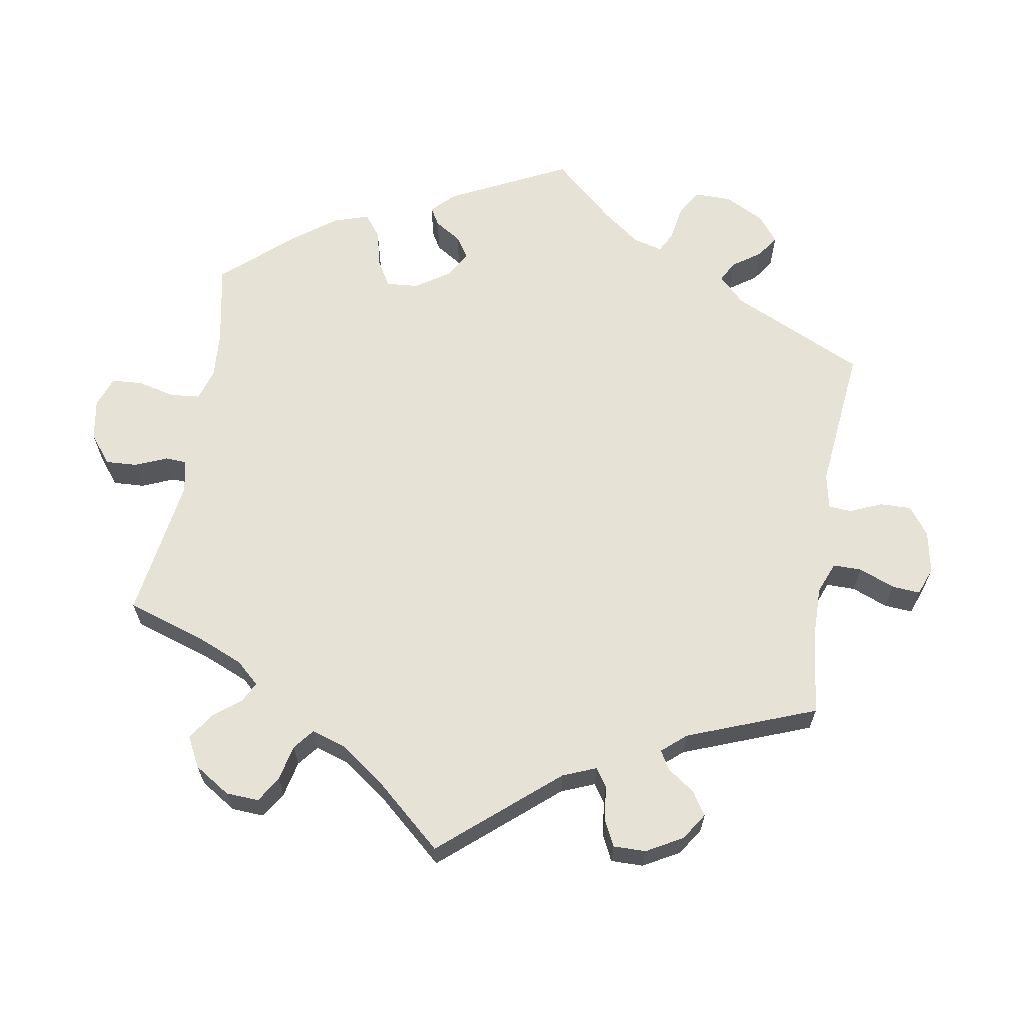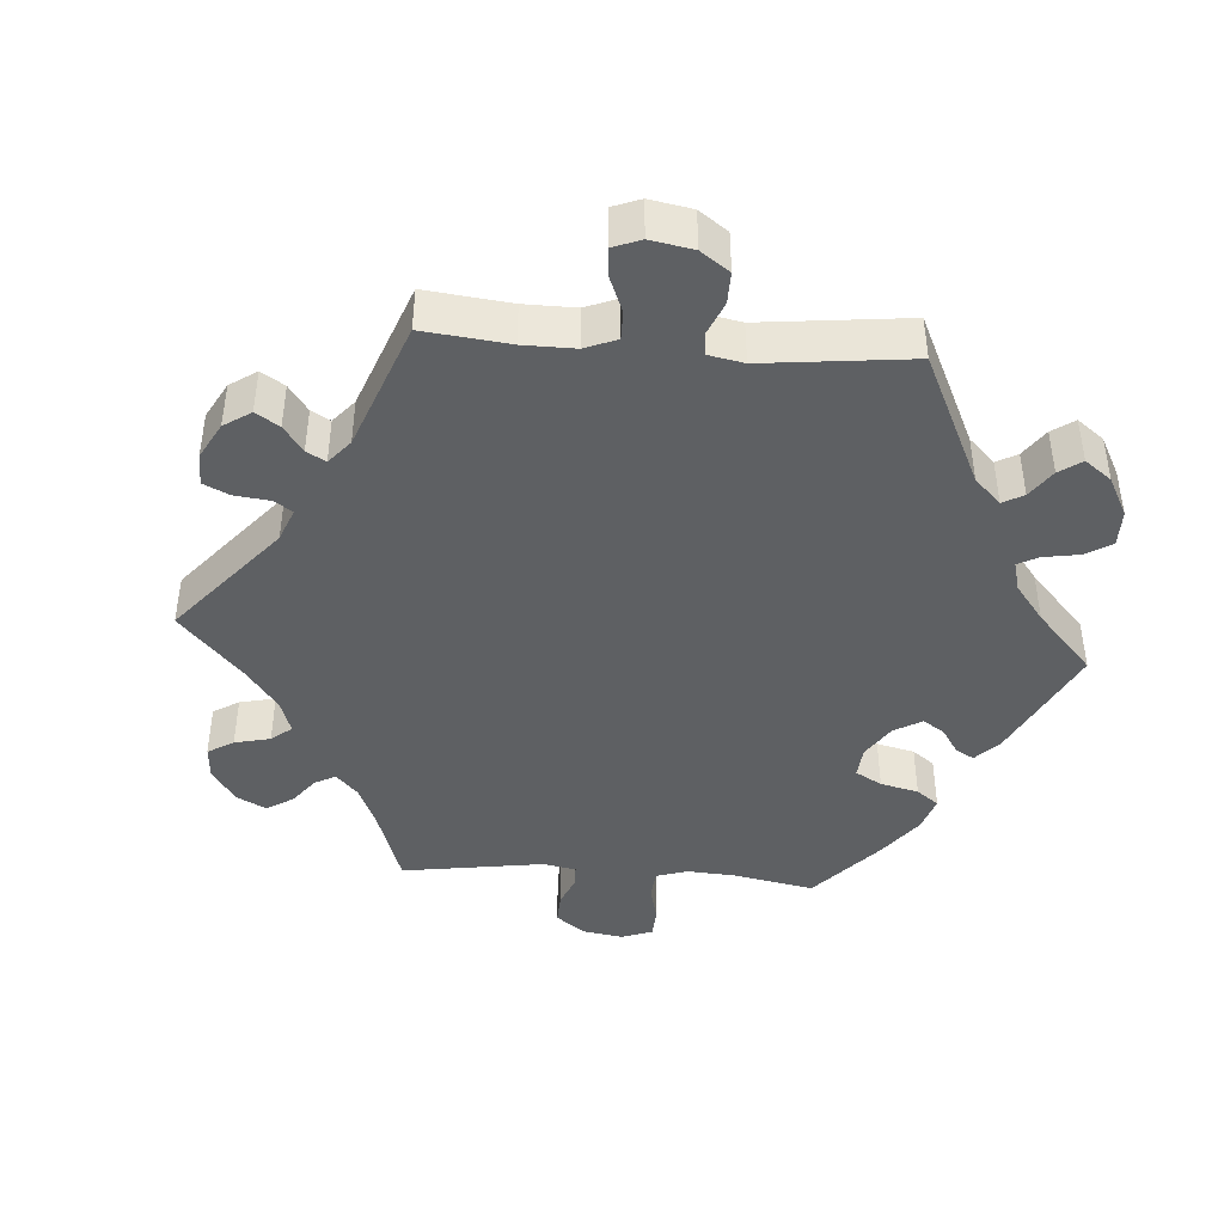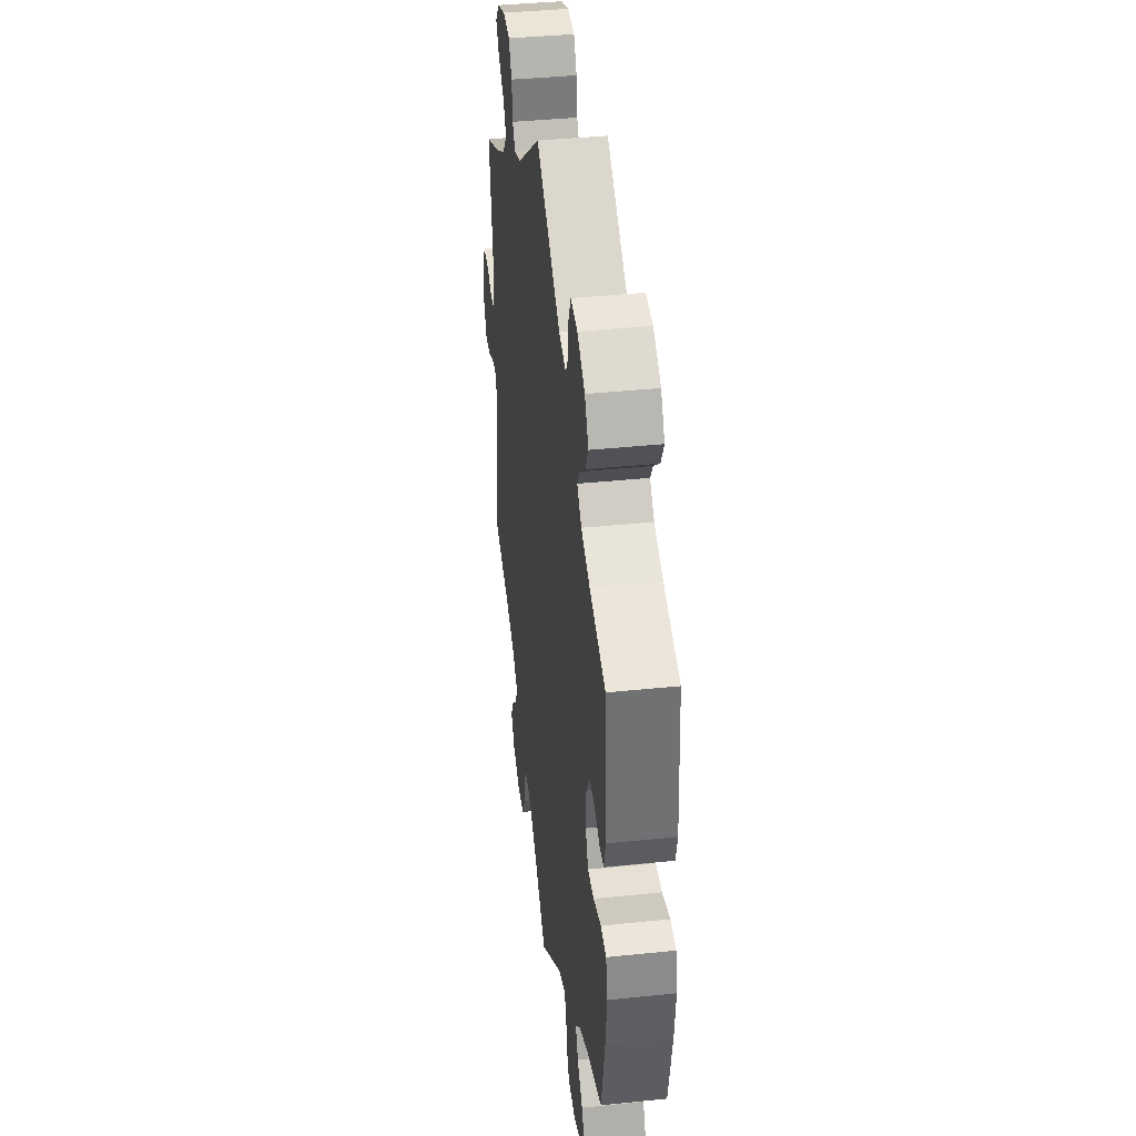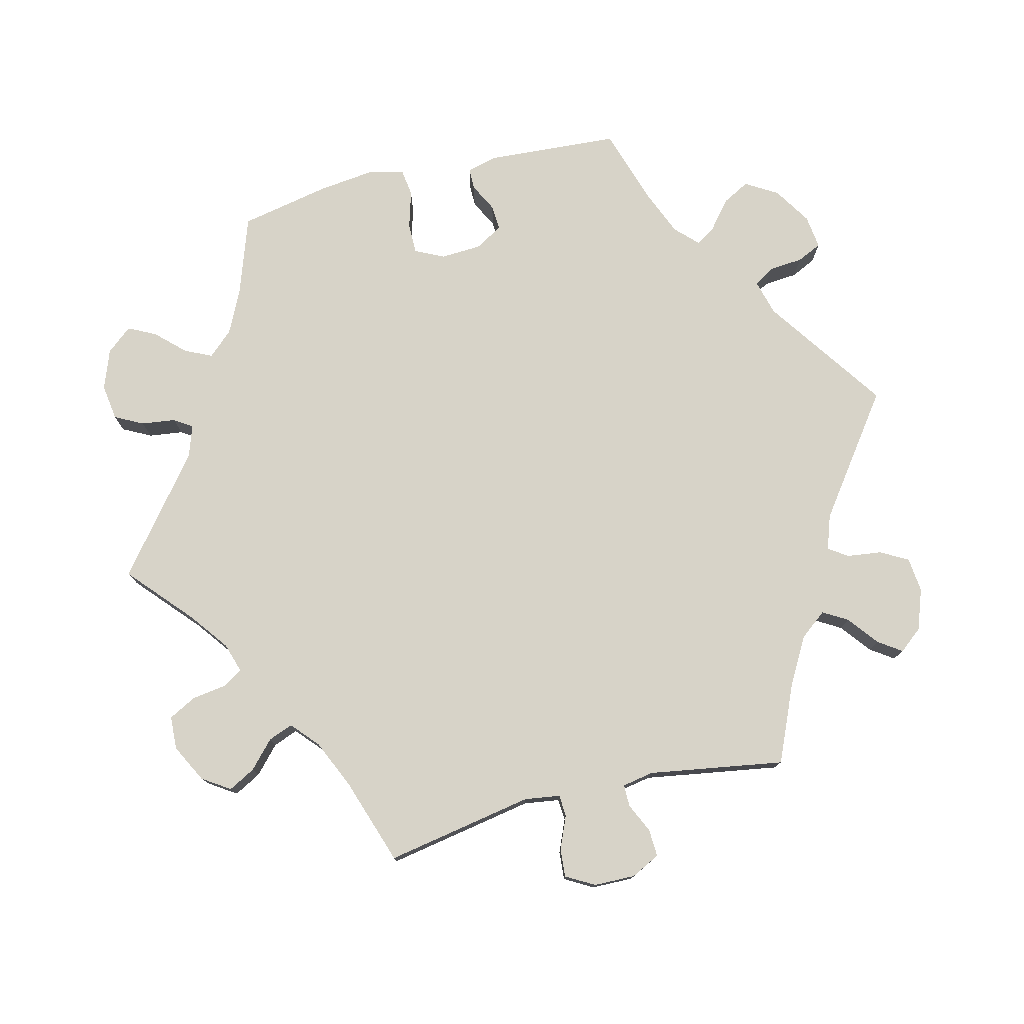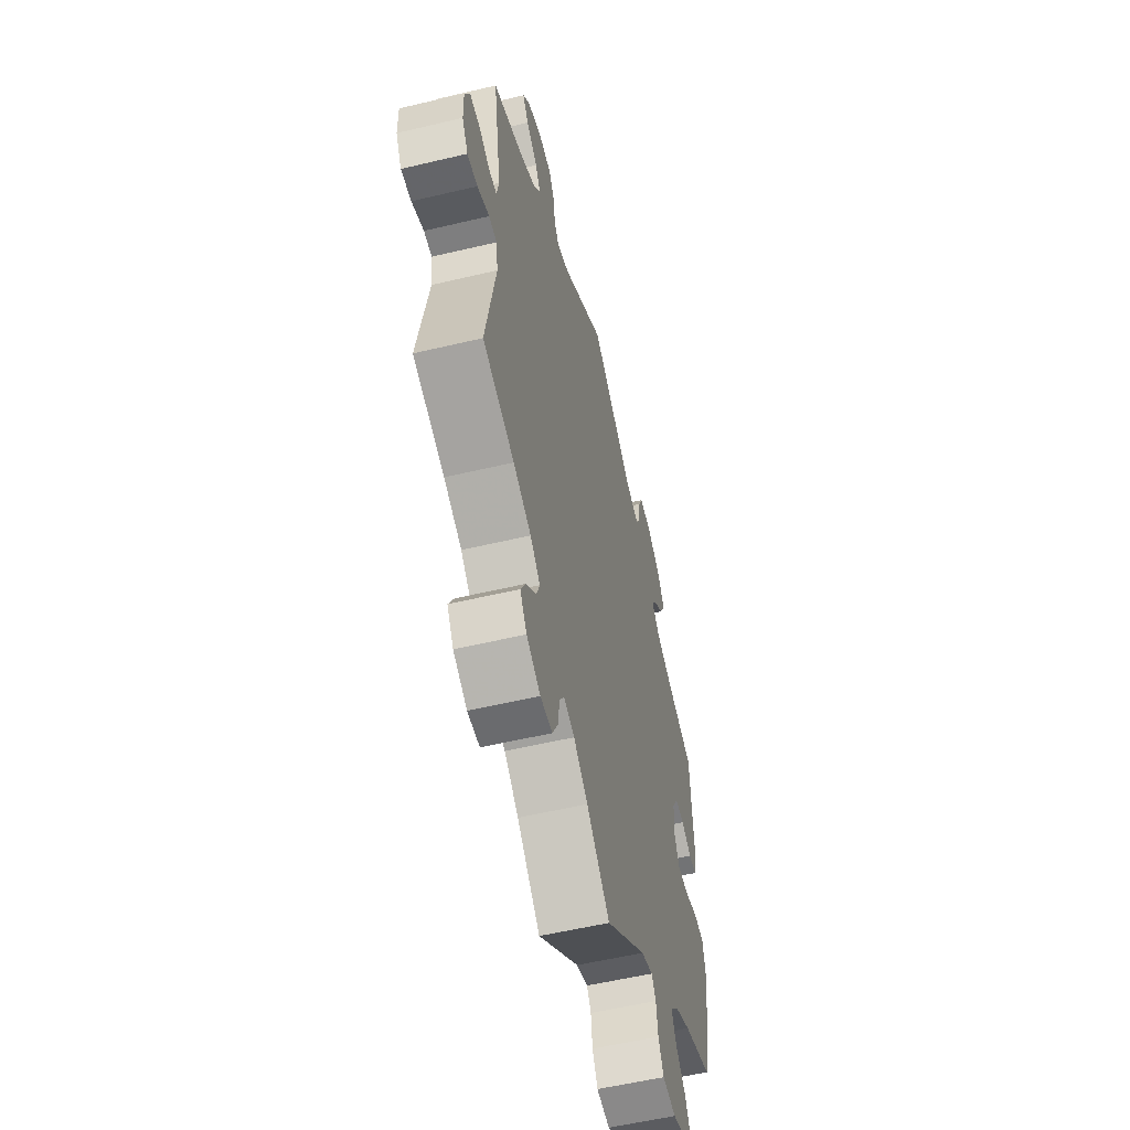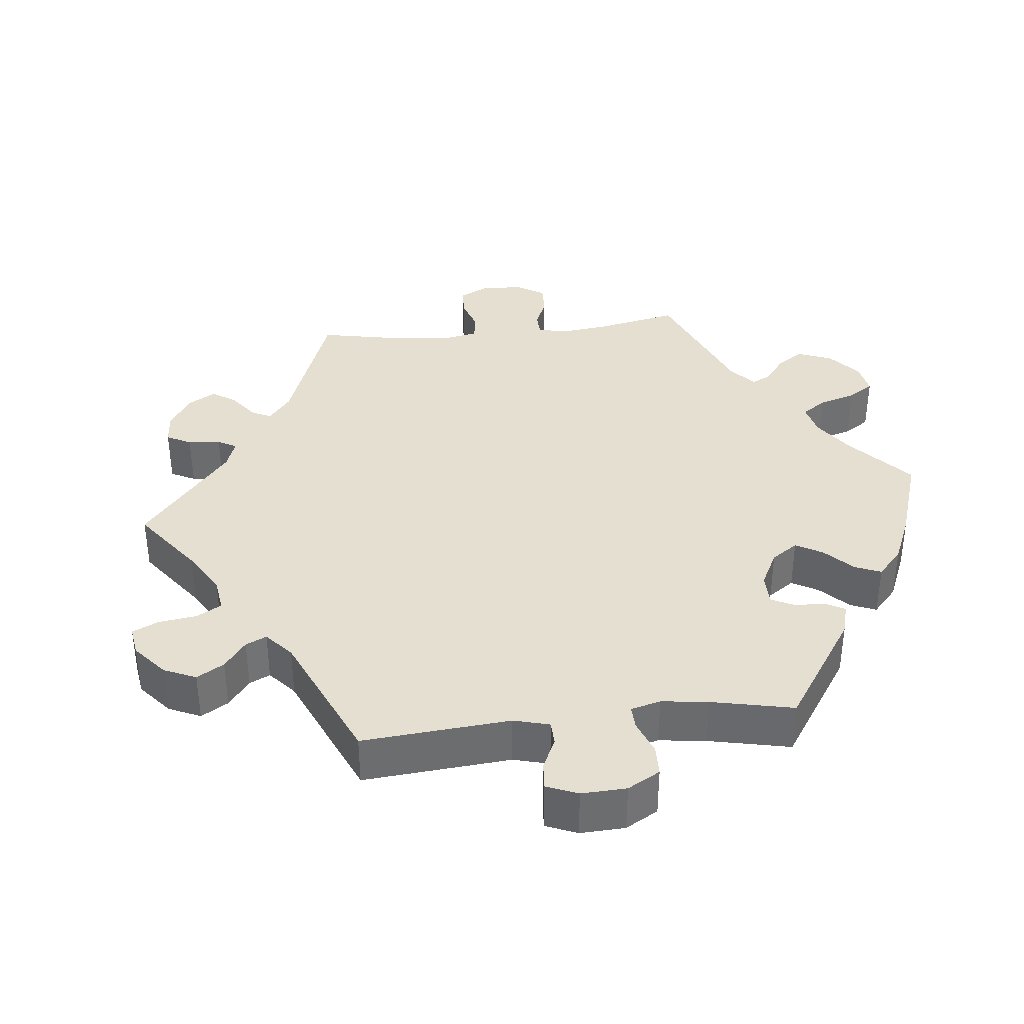
<metadata>
{"format":"obj","ext":"obj","renderer":"f3d","projection":"perspective","resolution":1024,"background":"white","views":[{"elev":63.9,"azim":-110.6,"up":"+Y"},{"elev":-42.6,"azim":-34.2,"up":"+Y"},{"elev":39.1,"azim":82.6,"up":"+Z"},{"elev":77.0,"azim":-103.8,"up":"+Y"},{"elev":-55.8,"azim":-76.0,"up":"+Z"},{"elev":36.6,"azim":23.7,"up":"+Y"}]}
</metadata>
<code>
v 0.167 0.07 0.462
v 0.216 0.07 0.449
v 0.233 0.07 0.477
v 0.237 0.07 0.524
v 0.253 0.07 0.558
v 0.299 0.07 0.552
v 0.351 0.07 0.519
v 0.377 0.07 0.475
v 0.357 0.07 0.438
v 0.318 0.07 0.406
v 0.301 0.07 0.379
v 0.331 0.07 0.349
v 0.391 0.07 0.324
v 0.5 0.07 0.289
v 0.512 0.07 0.107
v 0.501 0.07 0.064
v 0.472 0.07 0.064
v 0.433 0.07 0.084
v 0.398 0.07 0.086
v 0.376 0.07 0.048
v 0.373 0.07 -0.008
v 0.392 0.07 -0.048
v 0.434 0.07 -0.048
v 0.486 0.07 -0.033
v 0.524 0.07 -0.038
v 0.535 0.07 -0.088
v 0.526 0.07 -0.164
v 0.501 0.07 -0.288
v 0.393 0.07 -0.325
v 0.333 0.07 -0.354
v 0.302 0.07 -0.388
v 0.319 0.07 -0.425
v 0.356 0.07 -0.464
v 0.375 0.07 -0.502
v 0.346 0.07 -0.537
v 0.292 0.07 -0.557
v 0.242 0.07 -0.55
v 0.222 0.07 -0.511
v 0.216 0.07 -0.464
v 0.2 0.07 -0.439
v 0.156 0.07 -0.454
v 0 0.07 -0.578
v -0.087 0.07 -0.5
v -0.14 0.07 -0.46
v -0.181 0.07 -0.447
v -0.198 0.07 -0.474
v -0.205 0.07 -0.522
v -0.225 0.07 -0.56
v -0.271 0.07 -0.562
v -0.323 0.07 -0.535
v -0.348 0.07 -0.497
v -0.328 0.07 -0.46
v -0.291 0.07 -0.426
v -0.278 0.07 -0.392
v -0.315 0.07 -0.359
v -0.382 0.07 -0.329
v -0.501 0.07 -0.289
v -0.464 0.07 -0.085
v -0.471 0.07 -0.036
v -0.501 0.07 -0.034
v -0.546 0.07 -0.053
v -0.585 0.07 -0.056
v -0.607 0.07 -0.017
v -0.608 0.07 0.04
v -0.588 0.07 0.08
v -0.55 0.07 0.078
v -0.509 0.07 0.059
v -0.479 0.07 0.059
v -0.471 0.07 0.102
v -0.501 0.07 0.289
v -0.393 0.07 0.336
v -0.331 0.07 0.371
v -0.302 0.07 0.408
v -0.322 0.07 0.442
v -0.364 0.07 0.475
v -0.386 0.07 0.507
v -0.36 0.07 0.539
v -0.304 0.07 0.559
v -0.256 0.07 0.554
v -0.235 0.07 0.516
v -0.229 0.07 0.468
v -0.211 0.07 0.442
v -0.164 0.07 0.458
v 0 0.07 0.578
v 0.167 0 0.462
v 0.216 0 0.449
v 0.233 0 0.477
v 0.237 0 0.524
v 0.253 0 0.558
v 0.299 0 0.552
v 0.351 0 0.519
v 0.377 0 0.475
v 0.357 0 0.438
v 0.318 0 0.406
v 0.301 0 0.379
v 0.331 0 0.349
v 0.391 0 0.324
v 0.5 0 0.289
v 0.512 0 0.107
v 0.501 0 0.064
v 0.472 0 0.064
v 0.433 0 0.084
v 0.398 0 0.086
v 0.376 0 0.048
v 0.373 0 -0.008
v 0.392 0 -0.048
v 0.434 0 -0.048
v 0.486 0 -0.033
v 0.524 0 -0.038
v 0.535 0 -0.088
v 0.526 0 -0.164
v 0.501 0 -0.288
v 0.393 0 -0.325
v 0.333 0 -0.354
v 0.302 0 -0.388
v 0.319 0 -0.425
v 0.356 0 -0.464
v 0.375 0 -0.502
v 0.346 0 -0.537
v 0.292 0 -0.557
v 0.242 0 -0.55
v 0.222 0 -0.511
v 0.216 0 -0.464
v 0.2 0 -0.439
v 0.156 0 -0.454
v 0 0 -0.578
v -0.087 0 -0.5
v -0.14 0 -0.46
v -0.181 0 -0.447
v -0.198 0 -0.474
v -0.205 0 -0.522
v -0.225 0 -0.56
v -0.271 0 -0.562
v -0.323 0 -0.535
v -0.348 0 -0.497
v -0.328 0 -0.46
v -0.291 0 -0.426
v -0.278 0 -0.392
v -0.315 0 -0.359
v -0.382 0 -0.329
v -0.501 0 -0.289
v -0.464 0 -0.085
v -0.471 0 -0.036
v -0.501 0 -0.034
v -0.546 0 -0.053
v -0.585 0 -0.056
v -0.607 0 -0.017
v -0.608 0 0.04
v -0.588 0 0.08
v -0.55 0 0.078
v -0.509 0 0.059
v -0.479 0 0.059
v -0.471 0 0.102
v -0.501 0 0.289
v -0.393 0 0.336
v -0.331 0 0.371
v -0.302 0 0.408
v -0.322 0 0.442
v -0.364 0 0.475
v -0.386 0 0.507
v -0.36 0 0.539
v -0.304 0 0.559
v -0.256 0 0.554
v -0.235 0 0.516
v -0.229 0 0.468
v -0.211 0 0.442
v -0.164 0 0.458
v 0 0 0.578
f 83 84 1
f 82 83 1 2
f 78 79 80 81
f 78 81 82
f 77 78 82
f 74 75 76 77
f 73 74 77 82
f 72 73 82 2
f 69 70 71
f 68 69 71 72
f 64 65 66 67
f 64 67 68
f 63 64 68
f 60 61 62 63
f 59 60 63 68
f 58 59 68 72
f 56 57 58 72
f 50 51 52 53
f 50 53 54
f 49 50 54
f 46 47 48 49
f 45 46 49 54
f 44 45 54 55
f 41 42 43
f 40 41 43 44
f 36 37 38 39
f 36 39 40
f 35 36 40
f 32 33 34 35
f 31 32 35 40
f 30 31 40 44
f 26 27 28 29
f 23 24 25 26
f 22 23 26 29
f 21 22 29 30
f 15 16 17 18
f 13 14 15 18
f 12 13 18 19
f 11 12 19 20
f 7 8 9 10
f 7 10 11
f 6 7 11
f 3 4 5 6
f 2 3 6 11
f 55 56 72 2
f 21 30 44 55
f 20 21 55
f 2 11 20 55
f 85 168 167
f 86 85 167 166
f 165 164 163 162
f 166 165 162
f 166 162 161
f 161 160 159 158
f 166 161 158 157
f 86 166 157 156
f 155 154 153
f 156 155 153 152
f 151 150 149 148
f 152 151 148
f 152 148 147
f 147 146 145 144
f 152 147 144 143
f 156 152 143 142
f 156 142 141 140
f 137 136 135 134
f 138 137 134
f 138 134 133
f 133 132 131 130
f 138 133 130 129
f 139 138 129 128
f 127 126 125
f 128 127 125 124
f 123 122 121 120
f 124 123 120
f 124 120 119
f 119 118 117 116
f 124 119 116 115
f 128 124 115 114
f 113 112 111 110
f 110 109 108 107
f 113 110 107 106
f 114 113 106 105
f 102 101 100 99
f 102 99 98 97
f 103 102 97 96
f 104 103 96 95
f 94 93 92 91
f 95 94 91
f 95 91 90
f 90 89 88 87
f 95 90 87 86
f 86 156 140 139
f 139 128 114 105
f 139 105 104
f 139 104 95 86
f 1 85 86 2
f 2 86 87 3
f 3 87 88 4
f 4 88 89 5
f 5 89 90 6
f 6 90 91 7
f 7 91 92 8
f 8 92 93 9
f 9 93 94 10
f 10 94 95 11
f 11 95 96 12
f 12 96 97 13
f 13 97 98 14
f 14 98 99 15
f 15 99 100 16
f 16 100 101 17
f 17 101 102 18
f 18 102 103 19
f 19 103 104 20
f 20 104 105 21
f 21 105 106 22
f 22 106 107 23
f 23 107 108 24
f 24 108 109 25
f 25 109 110 26
f 26 110 111 27
f 27 111 112 28
f 28 112 113 29
f 29 113 114 30
f 30 114 115 31
f 31 115 116 32
f 32 116 117 33
f 33 117 118 34
f 34 118 119 35
f 35 119 120 36
f 36 120 121 37
f 37 121 122 38
f 38 122 123 39
f 39 123 124 40
f 40 124 125 41
f 41 125 126 42
f 42 126 127 43
f 43 127 128 44
f 44 128 129 45
f 45 129 130 46
f 46 130 131 47
f 47 131 132 48
f 48 132 133 49
f 49 133 134 50
f 50 134 135 51
f 51 135 136 52
f 52 136 137 53
f 53 137 138 54
f 54 138 139 55
f 55 139 140 56
f 56 140 141 57
f 57 141 142 58
f 58 142 143 59
f 59 143 144 60
f 60 144 145 61
f 61 145 146 62
f 62 146 147 63
f 63 147 148 64
f 64 148 149 65
f 65 149 150 66
f 66 150 151 67
f 67 151 152 68
f 68 152 153 69
f 69 153 154 70
f 70 154 155 71
f 71 155 156 72
f 72 156 157 73
f 73 157 158 74
f 74 158 159 75
f 75 159 160 76
f 76 160 161 77
f 77 161 162 78
f 78 162 163 79
f 79 163 164 80
f 80 164 165 81
f 81 165 166 82
f 82 166 167 83
f 83 167 168 84
f 84 168 85 1

</code>
